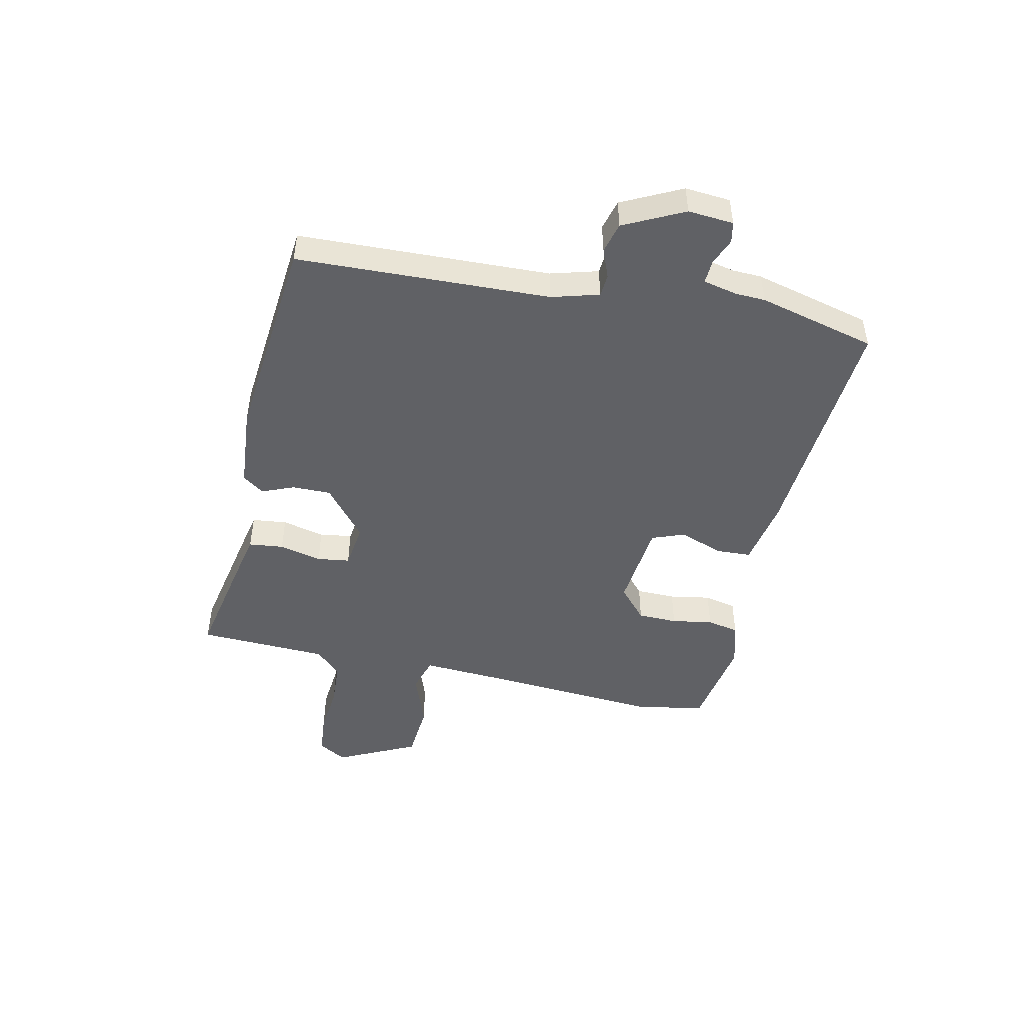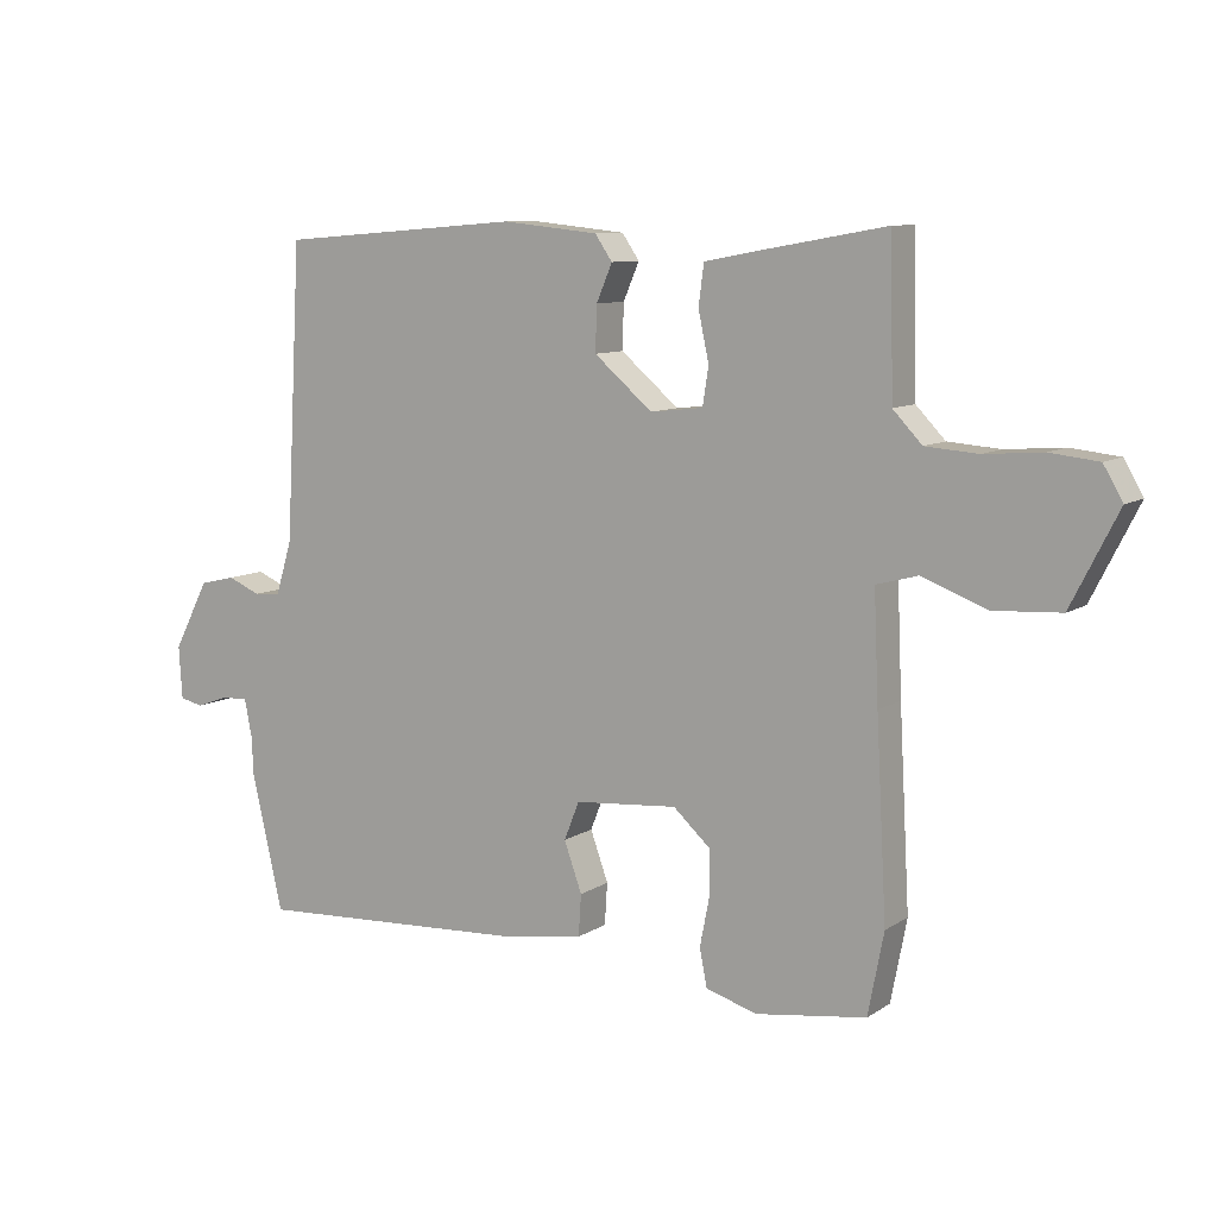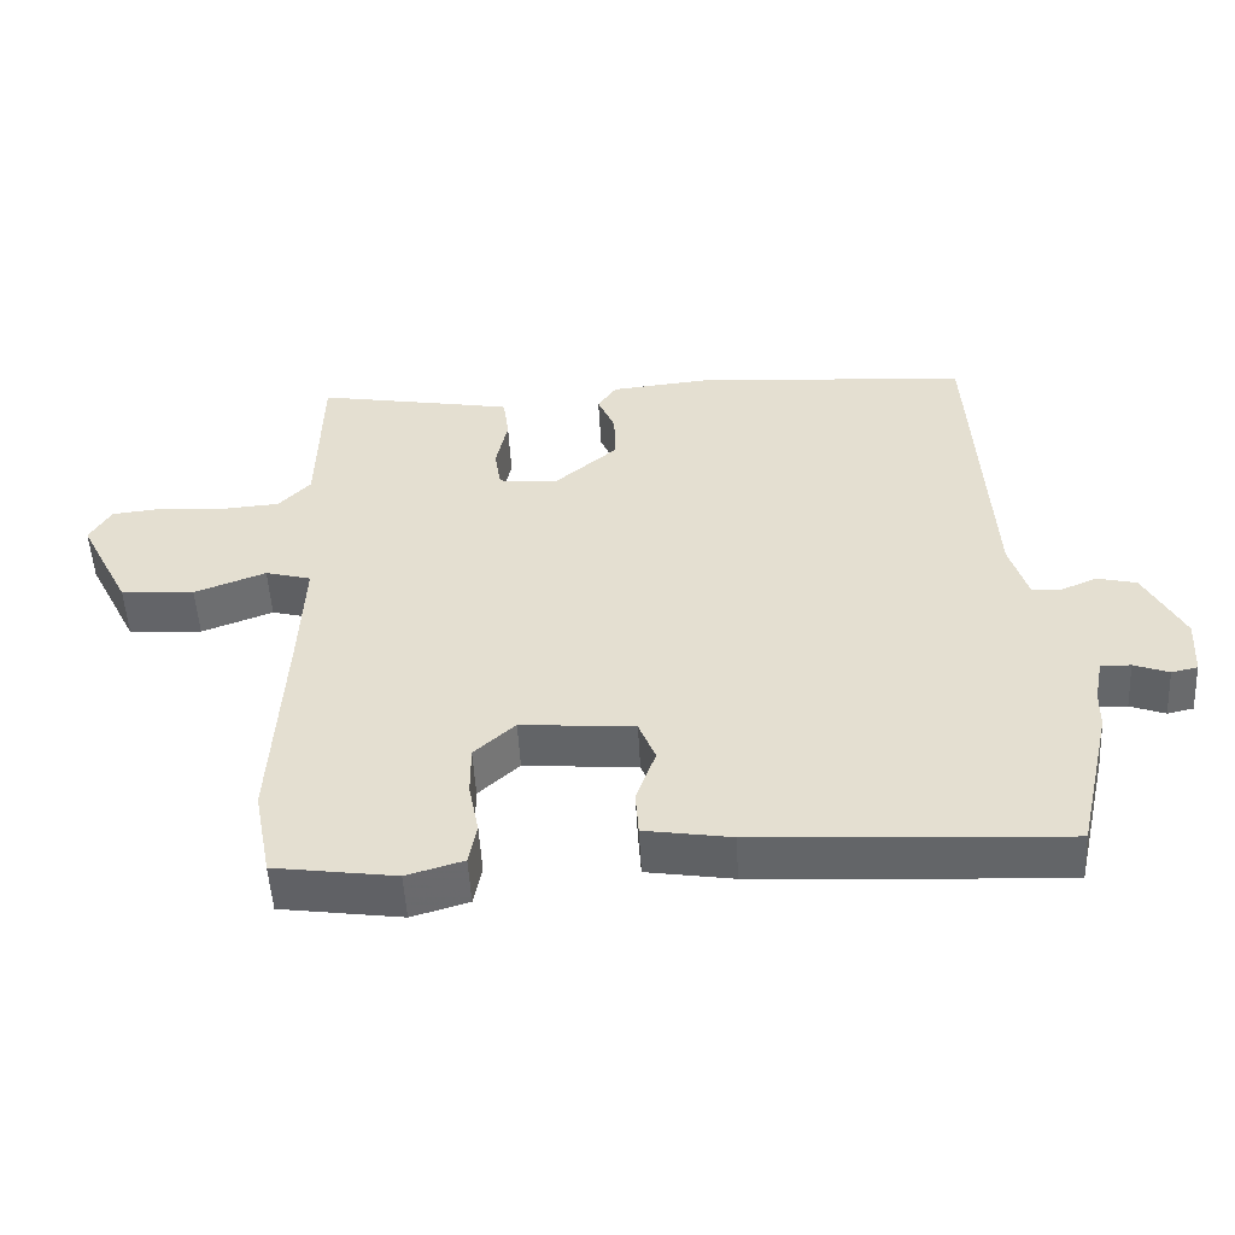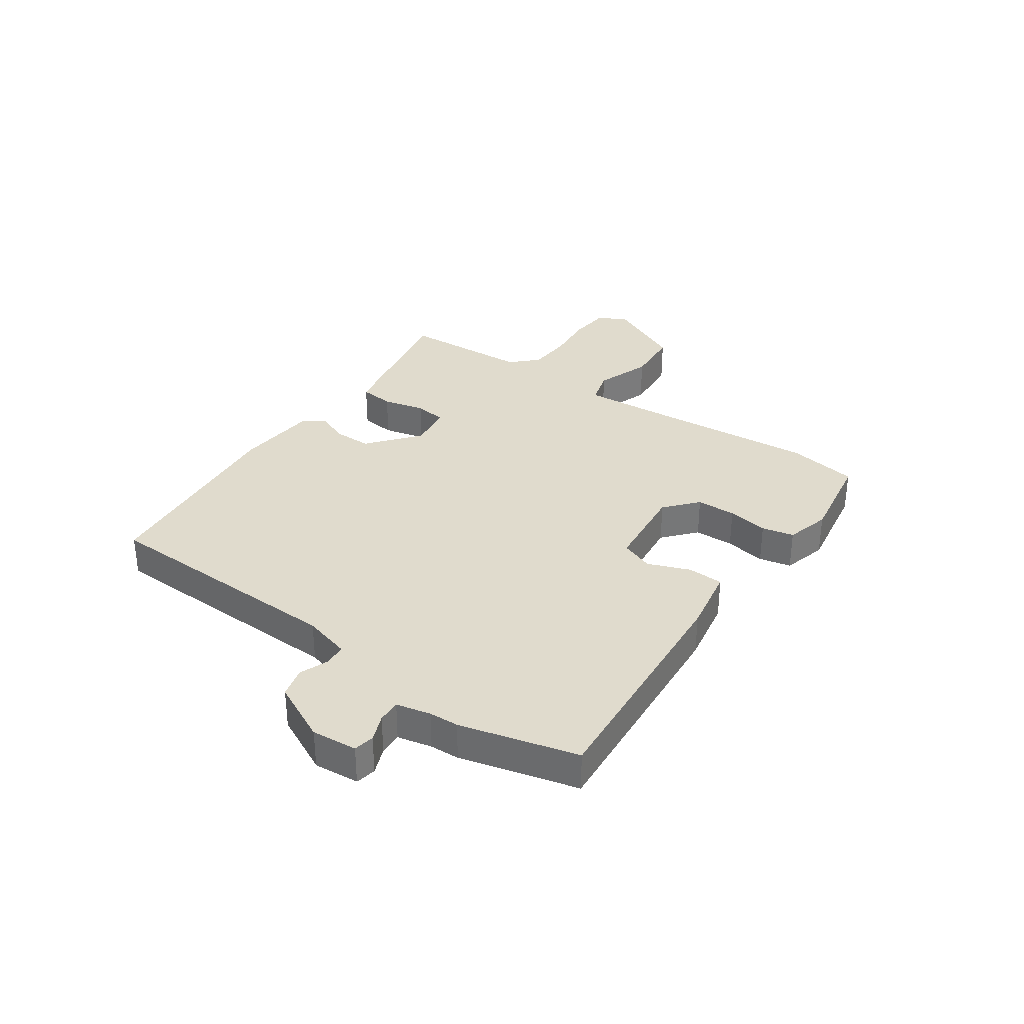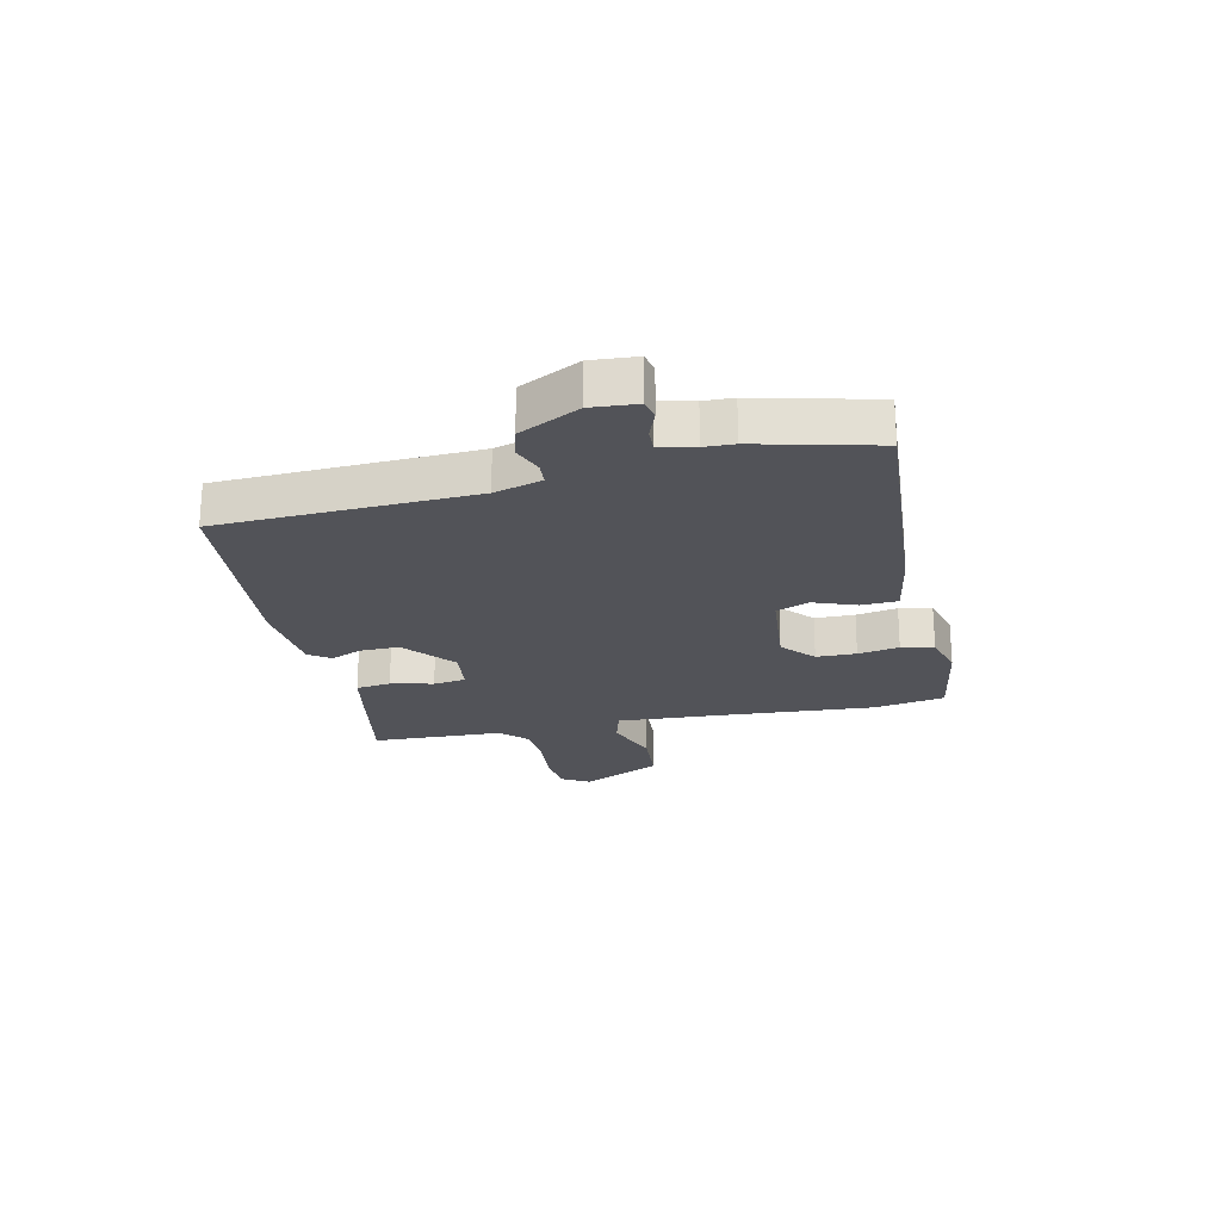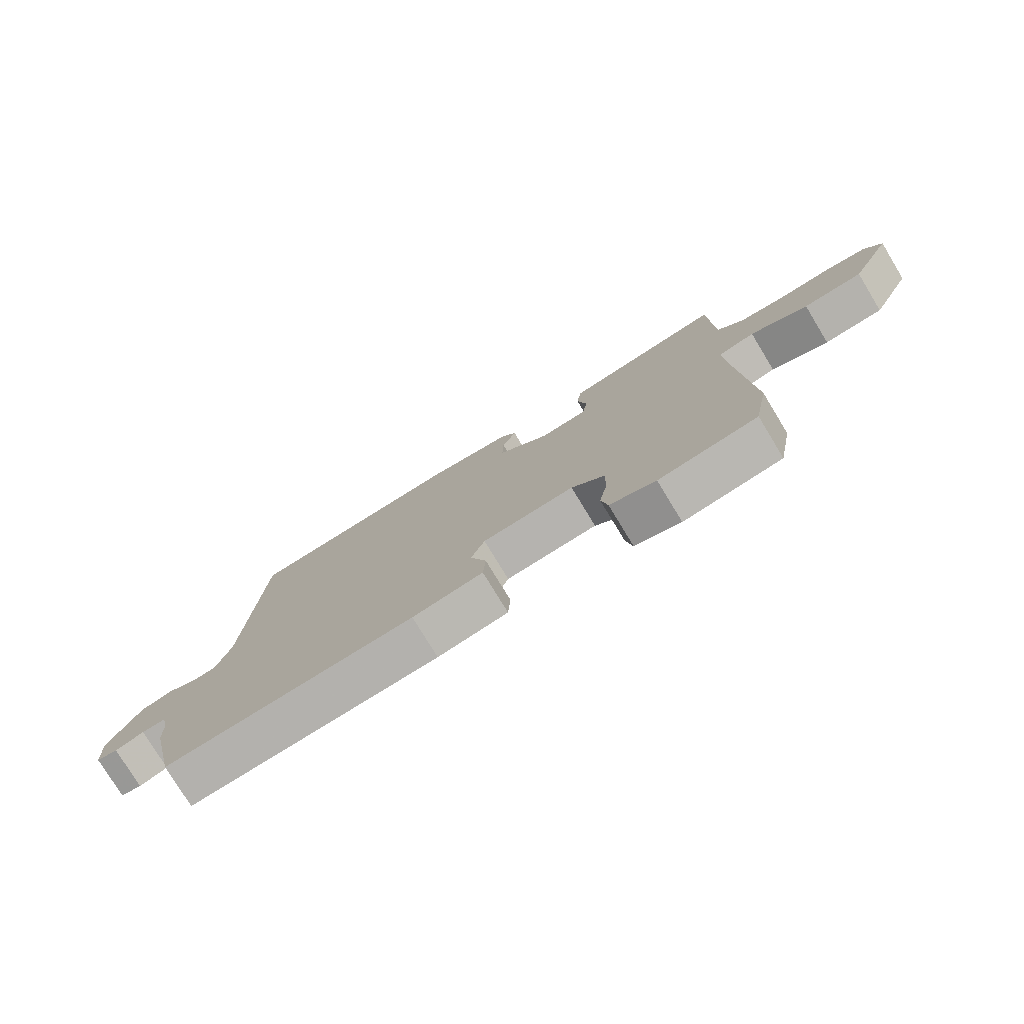
<metadata>
{"format":"obj","ext":"obj","renderer":"f3d","projection":"perspective","resolution":1024,"background":"white","views":[{"elev":-47.5,"azim":76.6,"up":"+Y"},{"elev":9.3,"azim":-148.1,"up":"+Z"},{"elev":-51.9,"azim":3.1,"up":"+Z"},{"elev":33.3,"azim":123.6,"up":"+Y"},{"elev":-22.6,"azim":101.7,"up":"+Y"},{"elev":-77.4,"azim":-148.7,"up":"+Z"}]}
</metadata>
<code>
v -0.498 0.07 -0.509
v -0.522 0.07 -0.385
v -0.506 0.07 -0.091
v -0.499 0.07 0.073
v -0.562 0.07 0.09
v -0.66 0.07 0.053
v -0.761 0.07 0.059
v -0.832 0.07 0.199
v -0.803 0.07 0.249
v -0.73 0.07 0.257
v -0.642 0.07 0.25
v -0.563 0.07 0.256
v -0.519 0.07 0.302
v -0.514 0.07 0.532
v -0.322 0.07 0.498
v -0.242 0.07 0.483
v -0.234 0.07 0.422
v -0.25 0.07 0.347
v -0.241 0.07 0.29
v -0.161 0.07 0.281
v -0.073 0.07 0.356
v -0.075 0.07 0.424
v -0.099 0.07 0.48
v -0.073 0.07 0.518
v 0.073 0.07 0.533
v 0.441 0.07 0.504
v 0.465 0.07 0.06
v 0.49 0.07 -0.023
v 0.53 0.07 -0.025
v 0.58 0.07 -0.004
v 0.634 0.07 -0.017
v 0.688 0.07 -0.121
v 0.683 0.07 -0.201
v 0.647 0.07 -0.209
v 0.599 0.07 -0.191
v 0.558 0.07 -0.19
v 0.546 0.07 -0.251
v 0.545 0.07 -0.303
v 0.497 0.07 -0.511
v 0.075 0.07 -0.488
v -0.044 0.07 -0.469
v -0.048 0.07 -0.406
v -0.021 0.07 -0.331
v -0.044 0.07 -0.273
v -0.2 0.07 -0.26
v -0.256 0.07 -0.311
v -0.256 0.07 -0.381
v -0.242 0.07 -0.453
v -0.253 0.07 -0.51
v -0.331 0.07 -0.533
v -0.498 0 -0.509
v -0.522 0 -0.385
v -0.506 0 -0.091
v -0.499 0 0.073
v -0.562 0 0.09
v -0.66 0 0.053
v -0.761 0 0.059
v -0.832 0 0.199
v -0.803 0 0.249
v -0.73 0 0.257
v -0.642 0 0.25
v -0.563 0 0.256
v -0.519 0 0.302
v -0.514 0 0.532
v -0.322 0 0.498
v -0.242 0 0.483
v -0.234 0 0.422
v -0.25 0 0.347
v -0.241 0 0.29
v -0.161 0 0.281
v -0.073 0 0.356
v -0.075 0 0.424
v -0.099 0 0.48
v -0.073 0 0.518
v 0.073 0 0.533
v 0.441 0 0.504
v 0.465 0 0.06
v 0.49 0 -0.023
v 0.53 0 -0.025
v 0.58 0 -0.004
v 0.634 0 -0.017
v 0.688 0 -0.121
v 0.683 0 -0.201
v 0.647 0 -0.209
v 0.599 0 -0.191
v 0.558 0 -0.19
v 0.546 0 -0.251
v 0.545 0 -0.303
v 0.497 0 -0.511
v 0.075 0 -0.488
v -0.044 0 -0.469
v -0.048 0 -0.406
v -0.021 0 -0.331
v -0.044 0 -0.273
v -0.2 0 -0.26
v -0.256 0 -0.311
v -0.256 0 -0.381
v -0.242 0 -0.453
v -0.253 0 -0.51
v -0.331 0 -0.533
f 47 48 49 50
f 46 47 50 1
f 45 46 1 2
f 40 41 42 43
f 40 43 44
f 37 38 39 40
f 36 37 40 44
f 32 33 34 35
f 32 35 36
f 29 30 31 32
f 28 29 32 36
f 24 25 26 27
f 22 23 24 27
f 21 22 27 28
f 20 21 28 36
f 15 16 17 18
f 13 14 15 18
f 12 13 18 19
f 8 9 10 11
f 8 11 12
f 5 6 7 8
f 4 5 8 12
f 45 2 3
f 45 3 4
f 20 36 44 45
f 19 20 45
f 4 12 19 45
f 100 99 98 97
f 51 100 97 96
f 52 51 96 95
f 93 92 91 90
f 94 93 90
f 90 89 88 87
f 94 90 87 86
f 85 84 83 82
f 86 85 82
f 82 81 80 79
f 86 82 79 78
f 77 76 75 74
f 77 74 73 72
f 78 77 72 71
f 86 78 71 70
f 68 67 66 65
f 68 65 64 63
f 69 68 63 62
f 61 60 59 58
f 62 61 58
f 58 57 56 55
f 62 58 55 54
f 53 52 95
f 54 53 95
f 95 94 86 70
f 95 70 69
f 95 69 62 54
f 1 51 52 2
f 2 52 53 3
f 3 53 54 4
f 4 54 55 5
f 5 55 56 6
f 6 56 57 7
f 7 57 58 8
f 8 58 59 9
f 9 59 60 10
f 10 60 61 11
f 11 61 62 12
f 12 62 63 13
f 13 63 64 14
f 14 64 65 15
f 15 65 66 16
f 16 66 67 17
f 17 67 68 18
f 18 68 69 19
f 19 69 70 20
f 20 70 71 21
f 21 71 72 22
f 22 72 73 23
f 23 73 74 24
f 24 74 75 25
f 25 75 76 26
f 26 76 77 27
f 27 77 78 28
f 28 78 79 29
f 29 79 80 30
f 30 80 81 31
f 31 81 82 32
f 32 82 83 33
f 33 83 84 34
f 34 84 85 35
f 35 85 86 36
f 36 86 87 37
f 37 87 88 38
f 38 88 89 39
f 39 89 90 40
f 40 90 91 41
f 41 91 92 42
f 42 92 93 43
f 43 93 94 44
f 44 94 95 45
f 45 95 96 46
f 46 96 97 47
f 47 97 98 48
f 48 98 99 49
f 49 99 100 50
f 50 100 51 1

</code>
